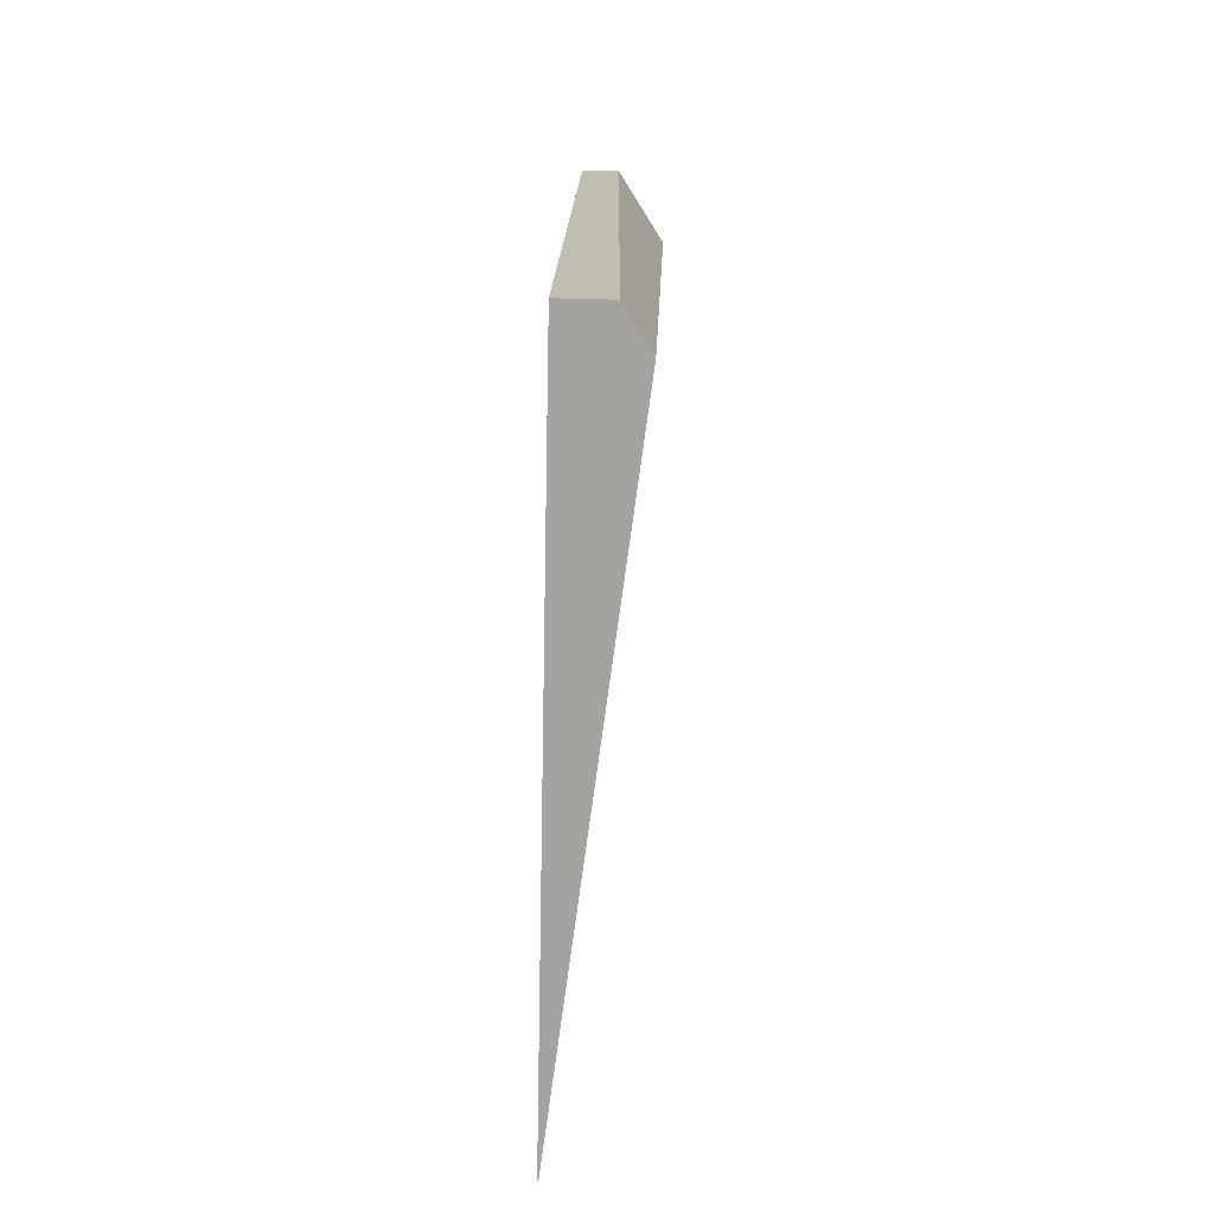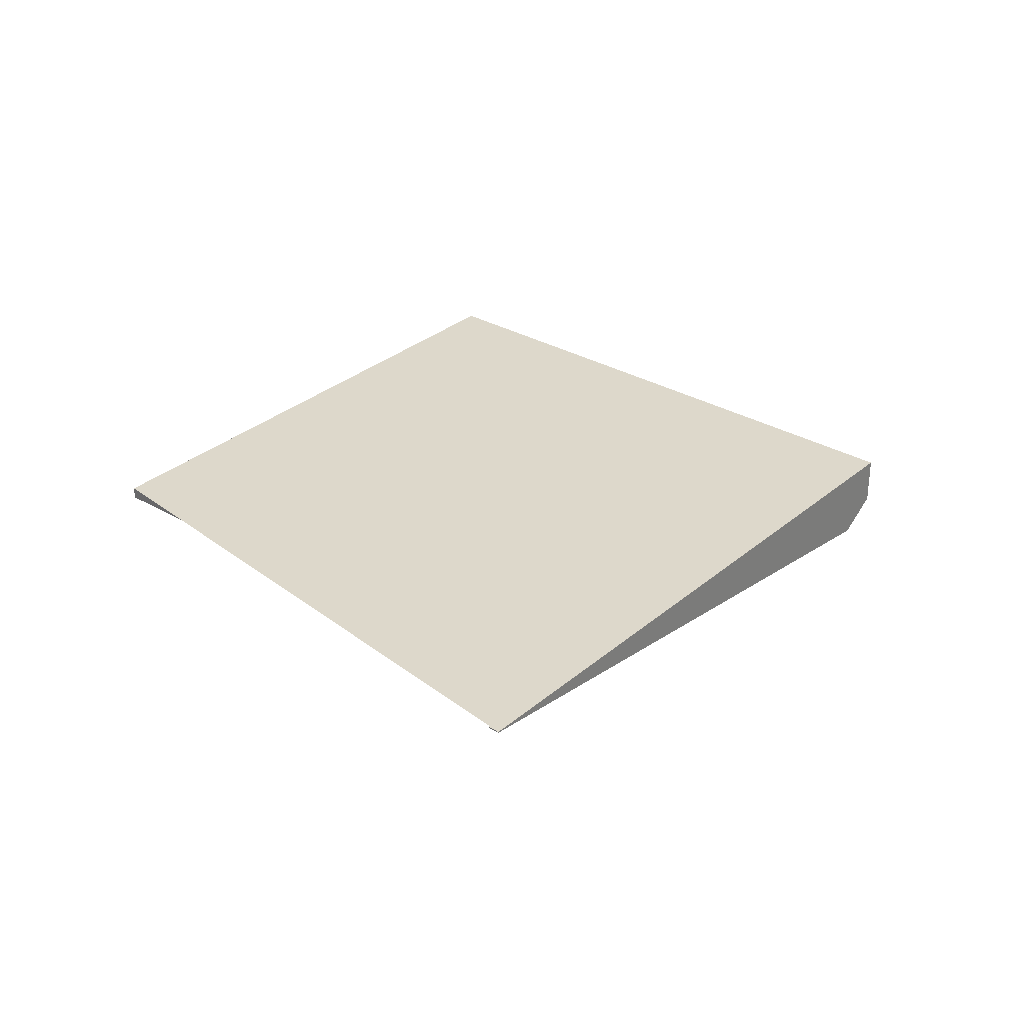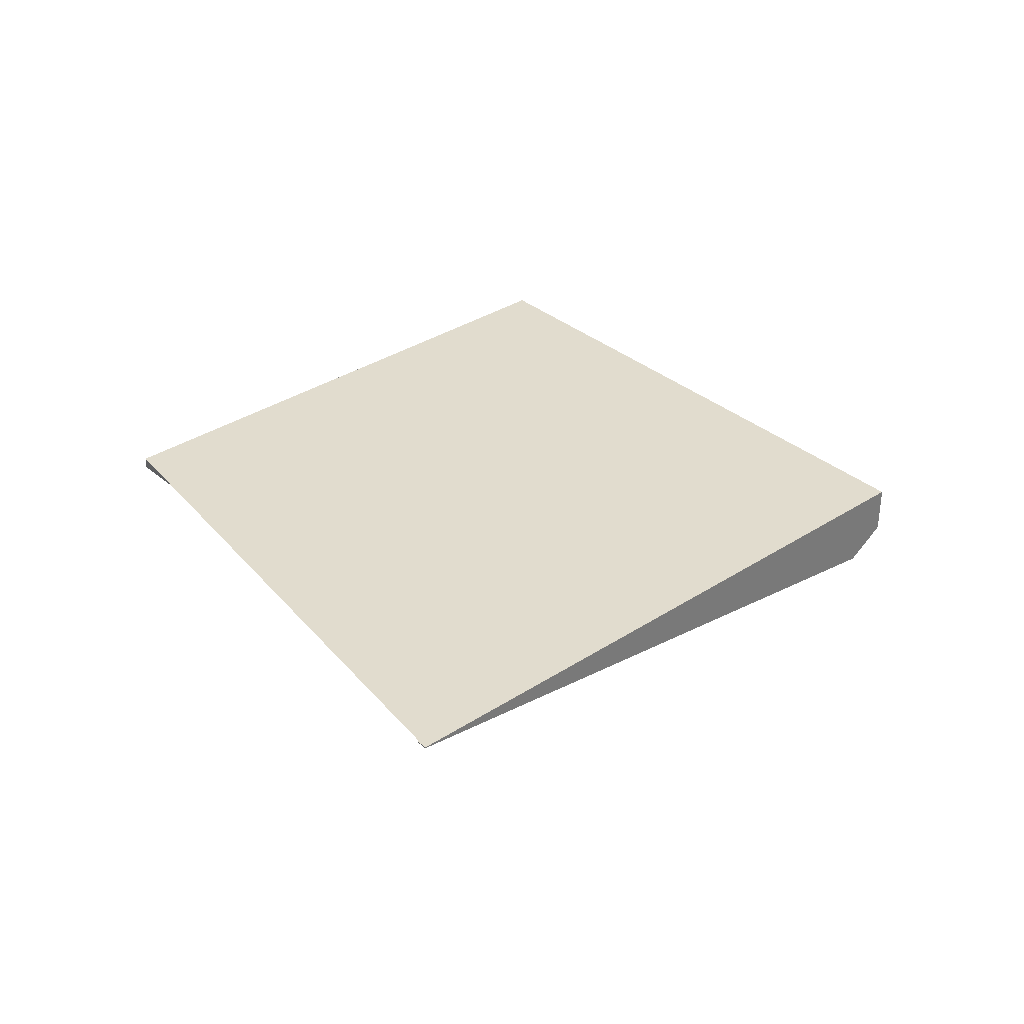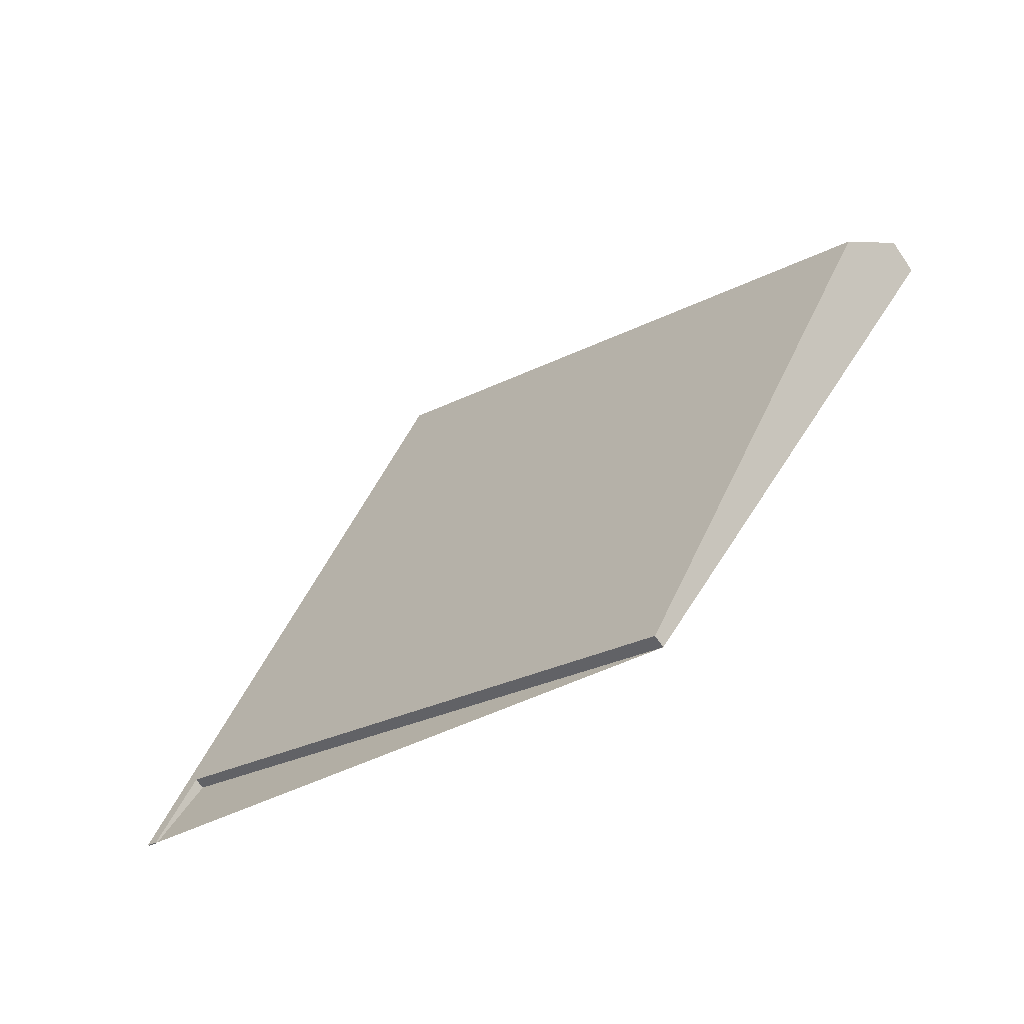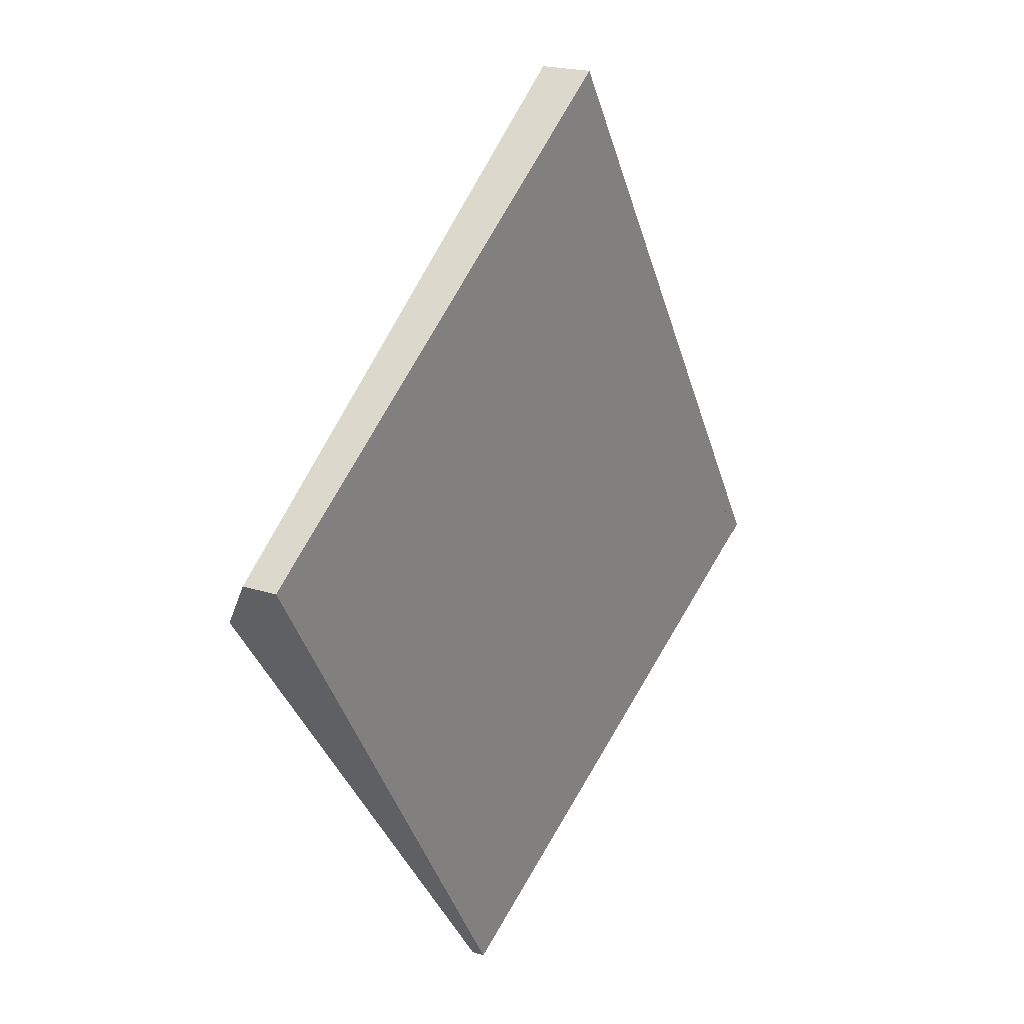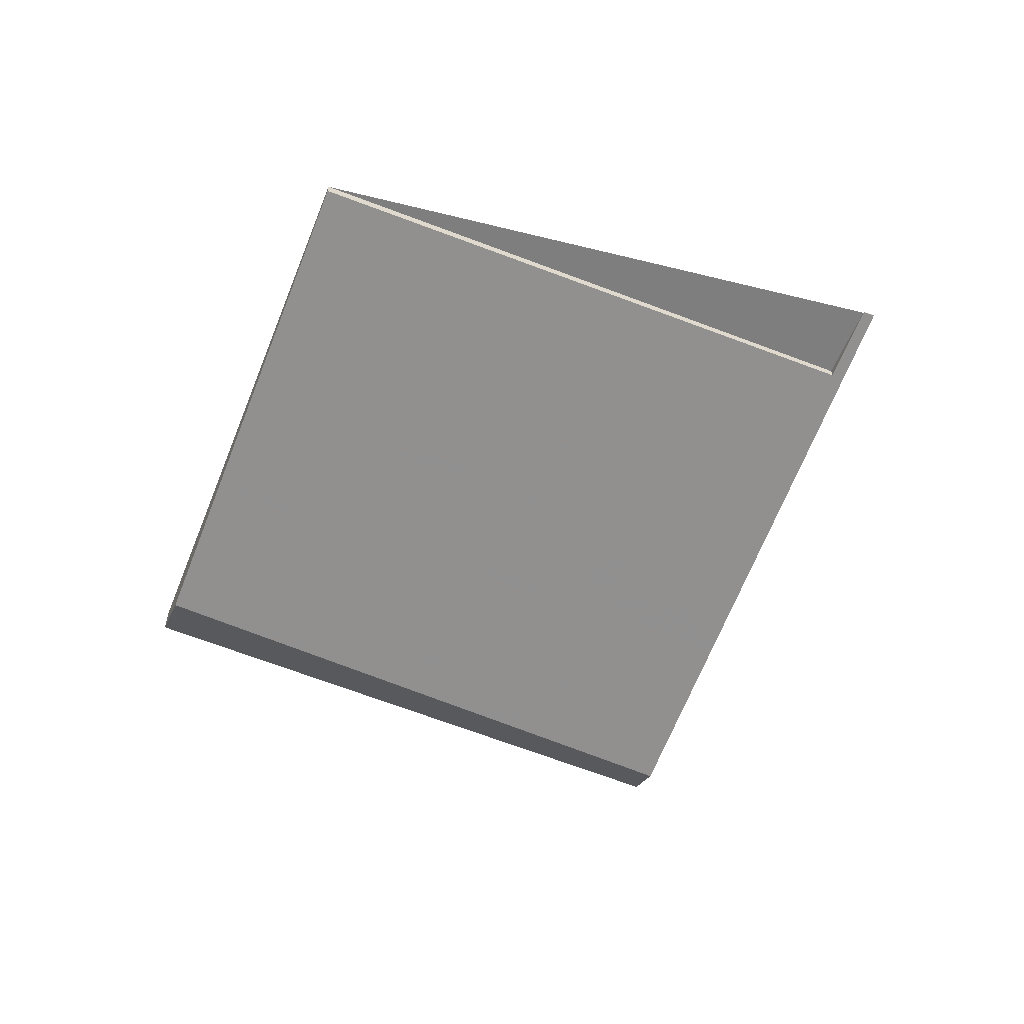
<metadata>
{"format":"obj","ext":"obj","renderer":"f3d","projection":"perspective","resolution":1024,"background":"white","views":[{"elev":49.5,"azim":92.0,"up":"+Y"},{"elev":31.2,"azim":72.6,"up":"+Z"},{"elev":34.1,"azim":81.3,"up":"+Z"},{"elev":-69.9,"azim":-145.6,"up":"+Y"},{"elev":20.7,"azim":-60.0,"up":"+Y"},{"elev":-59.4,"azim":11.0,"up":"+Z"}]}
</metadata>
<code>
v -2272 -730.9 -0.01491
v -2272 -731 -0.01601
v -2273 -730 -0.1553
v -2280 -734.9 -0.1794
v -2277 -722.4 -0.7326
v -2285 -727.4 -0.4894
v -2285 -728.2 -1.101
v -2277 -722.9 -1.12
v -2275 -726.6 -0.6138
v -2283 -731.6 -0.6344
v -2284 -729.2 -0.9668
v -2276 -724.2 -0.9421
v -2279 -724.1 -1.116
v -2278 -725.3 -0.9478
v -2277 -727.7 -0.6185
v -2280 -726.8 -0.9551
v -2281 -725.7 -1.11
v -2279 -729.2 -0.6246
v -2282 -727.9 -0.9602
v -2283 -726.8 -1.106
v -2280 -730.3 -0.6289
v -2285 -728.1 -1.101
v -2284 -729.1 -0.9663
v -2282 -731.5 -0.634
v -2277 -722.9 -1.12
v -2285 -728.2 -1.101
v -2279 -723.6 -0.6767
v -2279 -724.1 -1.116
v -2274 -731.1 -0.1604
v -2281 -725.7 -1.11
v -2282 -725.1 -0.6046
v -2277 -732.6 -0.1678
v -2283 -726.8 -1.106
v -2283 -726.1 -0.5547
v -2278 -733.6 -0.1729
v -2285 -727.3 -0.4944
v -2285 -728.1 -1.101
v -2280 -734.8 -0.1789
v -2279 -729.4 -0.6011
v -2276 -727.9 -0.5937
v -2275 -726.8 -0.5881
v -2280 -730.4 -0.6062
v -2282 -731.8 -0.6127
v -2282 -731.7 -0.6122
v -2280 -724.7 -1.114
v -2281 -725.7 -1.067
v -2280 -724.7 -1.114
v -2279 -724.2 -1.111
v -2277 -723 -1.107
v -2283 -726.7 -1.017
v -2285 -727.9 -0.9566
v -2285 -728 -0.9516
v -2278 -730.9 -0.3956
v -2275 -729.4 -0.3882
v -2274 -728.3 -0.3826
v -2279 -731.9 -0.4007
v -2281 -733.3 -0.4073
v -2281 -733.2 -0.4068
v -2280 -727.9 -0.8133
v -2277 -726.4 -0.8059
v -2276 -725.2 -0.8003
v -2281 -728.9 -0.8184
v -2283 -730.2 -0.825
v -2283 -730.1 -0.8245
v -2282 -731.6 -0.6118
v -2282 -731.4 -0.6336
v -2284 -728 -1.101
v -2285 -727.8 -0.9617
v -2284 -728 -1.101
v -2281 -733.1 -0.4063
v -2283 -730 -0.824
v -2284 -729 -0.9658
v -2285 -727.2 -0.4995
v -2280 -734.7 -0.1785
v -2280 -725.1 -1.094
v -2280 -725.1 -1.112
v -2280 -725.1 -1.112
v -2280 -726.3 -0.9524
v -2278 -728.8 -0.5983
v -2277 -730.3 -0.3928
v -2279 -727.3 -0.8106
v -2278 -728.7 -0.6223
v -2281 -724.5 -0.6314
v -2276 -732 -0.165
v -2283 -730.2 -0.8026
v -2283 -730.3 -0.803
v -2277 -726.5 -0.7875
v -2279 -727.4 -0.7914
v -2280 -728 -0.7937
v -2276 -725.4 -0.7828
v -2281 -729 -0.7979
v -2283 -730.4 -0.8035
v -2281 -733.4 -0.3532
v -2281 -733.5 -0.3536
v -2275 -729.8 -0.338
v -2277 -730.7 -0.3419
v -2278 -731.3 -0.3442
v -2273 -728.6 -0.3333
v -2279 -732.3 -0.3485
v -2281 -733.6 -0.354
v -2280 -729.9 -0.6275
v -2280 -730.1 -0.6045
v -2282 -726.4 -1.033
v -2282 -726.4 -1.107
v -2282 -726.4 -1.107
v -2279 -731.6 -0.399
v -2281 -727.5 -0.9586
v -2281 -728.6 -0.8167
v -2281 -728.7 -0.7965
v -2279 -732 -0.347
v -2278 -733.2 -0.1711
v -2283 -725.8 -0.5709
v -2272 -731 -0.01601
v -2272 -730.9 -0.01491
v -2272 -730.9 -1.735e-18
v -2272 -731 0
v -2273 -730 -0.1553
v -2272 -731 -0.01601
v -2272 -731 0
v -2273 -730 0
v -2274 -731.1 -0.1604
v -2273 -730 -0.1553
v -2273 -730 0
v -2274 -731.1 0
v -2281 -733.6 -0.354
v -2280 -734.9 -0.1794
v -2280 -734.9 0
v -2281 -733.6 0
v -2277 -722.9 -1.12
v -2277 -722.4 -0.7326
v -2277 -722.4 0
v -2277 -722.9 -2.22e-16
v -2285 -727.3 -0.4944
v -2285 -727.4 -0.4894
v -2285 -727.4 -5.551e-17
v -2285 -727.3 0
v -2277 -723 -1.107
v -2277 -722.9 -1.12
v -2277 -722.9 -2.22e-16
v -2277 -723 0
v -2275 -726.8 -0.5881
v -2275 -726.6 -0.6138
v -2275 -726.6 0
v -2275 -726.8 0
v -2283 -730.4 -0.8035
v -2283 -731.6 -0.6344
v -2283 -731.6 1.11e-16
v -2283 -730.4 0
v -2285 -728.2 -1.101
v -2284 -729.2 -0.9668
v -2284 -729.2 1.11e-16
v -2285 -728.2 0
v -2276 -725.2 -0.8003
v -2276 -724.2 -0.9421
v -2276 -724.2 0
v -2276 -725.2 0
v -2285 -728 -0.9516
v -2285 -728.2 -1.101
v -2285 -728.2 0
v -2285 -728 -1.11e-16
v -2277 -722.4 -0.7326
v -2279 -723.6 -0.6767
v -2279 -723.6 -1.11e-16
v -2277 -722.4 0
v -2276 -732 -0.165
v -2274 -731.1 -0.1604
v -2274 -731.1 0
v -2276 -732 0
v -2281 -724.5 -0.6314
v -2282 -725.1 -0.6046
v -2282 -725.1 0
v -2281 -724.5 0
v -2278 -733.2 -0.1711
v -2277 -732.6 -0.1678
v -2277 -732.6 0
v -2278 -733.2 2.776e-17
v -2283 -725.8 -0.5709
v -2283 -726.1 -0.5547
v -2283 -726.1 0
v -2283 -725.8 0
v -2280 -734.7 -0.1785
v -2278 -733.6 -0.1729
v -2278 -733.6 0
v -2280 -734.7 2.776e-17
v -2285 -727.2 -0.4995
v -2285 -727.3 -0.4944
v -2285 -727.3 0
v -2285 -727.2 0
v -2280 -734.9 -0.1794
v -2280 -734.8 -0.1789
v -2280 -734.8 -2.776e-17
v -2280 -734.9 0
v -2274 -728.3 -0.3826
v -2275 -726.8 -0.5881
v -2275 -726.8 0
v -2274 -728.3 5.551e-17
v -2283 -731.6 -0.6344
v -2282 -731.8 -0.6127
v -2282 -731.8 0
v -2283 -731.6 1.11e-16
v -2276 -724.2 -0.9421
v -2277 -723 -1.107
v -2277 -723 0
v -2276 -724.2 0
v -2285 -727.4 -0.4894
v -2285 -728 -0.9516
v -2285 -728 -1.11e-16
v -2285 -727.4 -5.551e-17
v -2273 -728.6 -0.3333
v -2274 -728.3 -0.3826
v -2274 -728.3 5.551e-17
v -2273 -728.6 -5.551e-17
v -2282 -731.8 -0.6127
v -2281 -733.3 -0.4073
v -2281 -733.3 0
v -2282 -731.8 0
v -2276 -725.4 -0.7828
v -2276 -725.2 -0.8003
v -2276 -725.2 0
v -2276 -725.4 0
v -2284 -729.2 -0.9668
v -2283 -730.2 -0.825
v -2283 -730.2 0
v -2284 -729.2 1.11e-16
v -2283 -726.1 -0.5547
v -2285 -727.2 -0.4995
v -2285 -727.2 0
v -2283 -726.1 0
v -2280 -734.8 -0.1789
v -2280 -734.7 -0.1785
v -2280 -734.7 2.776e-17
v -2280 -734.8 -2.776e-17
v -2279 -723.6 -0.6767
v -2281 -724.5 -0.6314
v -2281 -724.5 0
v -2279 -723.6 -1.11e-16
v -2277 -732.6 -0.1678
v -2276 -732 -0.165
v -2276 -732 0
v -2277 -732.6 0
v -2275 -726.6 -0.6138
v -2276 -725.4 -0.7828
v -2276 -725.4 0
v -2275 -726.6 0
v -2283 -730.2 -0.825
v -2283 -730.4 -0.8035
v -2283 -730.4 0
v -2283 -730.2 0
v -2272 -730.9 -0.01491
v -2273 -728.6 -0.3333
v -2273 -728.6 -5.551e-17
v -2272 -730.9 -1.735e-18
v -2281 -733.3 -0.4073
v -2281 -733.6 -0.354
v -2281 -733.6 0
v -2281 -733.3 0
v -2278 -733.6 -0.1729
v -2278 -733.2 -0.1711
v -2278 -733.2 2.776e-17
v -2278 -733.6 0
v -2282 -725.1 -0.6046
v -2283 -725.8 -0.5709
v -2283 -725.8 0
v -2282 -725.1 0
v -2277 -722.4 0
v -2272 -730.9 0
v -2272 -731 0
v -2273 -730 0
v -2280 -734.9 0
v -2285 -727.4 0
f 89 59 81 88
f 75 46 31 83
f 97 53 80 96
f 47 13 48
f 48 13 8 49
f 87 60 61 90
f 107 19 20 105
f 109 91 62 108
f 23 11 7 22
f 92 63 64 86
f 69 20 19 72
f 85 71 62 91
f 27 5 25 28
f 95 54 55 98
f 103 50 34 112
f 110 99 56 106
f 52 6 36 51
f 100 57 58 94
f 73 34 50 68
f 93 70 56 99
f 79 39 18 82
f 40 15 9 41
f 102 42 21 101
f 43 10 24 44
f 66 21 42 65
f 76 30 46 75
f 78 16 17 77
f 49 12 14 48
f 104 33 50 103
f 51 37 26 52
f 68 50 33 67
f 80 53 39 79
f 54 40 41 55
f 106 56 42 102
f 57 43 44 58
f 65 42 56 70
f 81 59 16 78
f 60 14 12 61
f 108 62 19 107
f 63 11 23 64
f 72 19 62 71
f 65 44 24 66
f 67 37 51 68
f 70 58 44 65
f 71 64 23 72
f 72 23 22 69
f 86 64 71 85
f 68 51 36 73
f 94 58 70 93
f 75 45 76
f 77 47 48 14 78
f 79 40 54 80
f 78 14 60 81
f 88 81 60 87
f 83 27 28 45 75
f 96 80 54 95
f 82 15 40 79
f 85 66 24 86
f 87 15 82 88
f 88 82 18 89
f 90 9 15 87
f 101 21 91 109
f 86 24 10 92
f 91 21 66 85
f 93 74 38 94
f 95 29 84 96
f 96 84 32 97
f 98 1 2 3 29 95
f 111 35 99 110
f 94 38 4 100
f 99 35 74 93
f 101 18 39 102
f 103 46 30 104
f 102 39 53 106
f 107 16 59 108
f 109 89 18 101
f 110 97 32 111
f 105 17 16 107
f 108 59 89 109
f 112 31 46 103
f 106 53 97 110
f 114 115 116 113
f 118 119 120 117
f 122 123 124 121
f 126 127 128 125
f 130 131 132 129
f 134 135 136 133
f 138 139 140 137
f 142 143 144 141
f 146 147 148 145
f 150 151 152 149
f 154 155 156 153
f 158 159 160 157
f 162 163 164 161
f 166 167 168 165
f 170 171 172 169
f 174 175 176 173
f 178 179 180 177
f 182 183 184 181
f 186 187 188 185
f 190 191 192 189
f 194 195 196 193
f 198 199 200 197
f 202 203 204 201
f 206 207 208 205
f 210 211 212 209
f 214 215 216 213
f 218 219 220 217
f 222 223 224 221
f 226 227 228 225
f 230 231 232 229
f 234 235 236 233
f 238 239 240 237
f 242 243 244 241
f 246 247 248 245
f 250 251 252 249
f 254 255 256 253
f 258 259 260 257
f 262 263 264 261
f 266 267 268 269 270 265

</code>
